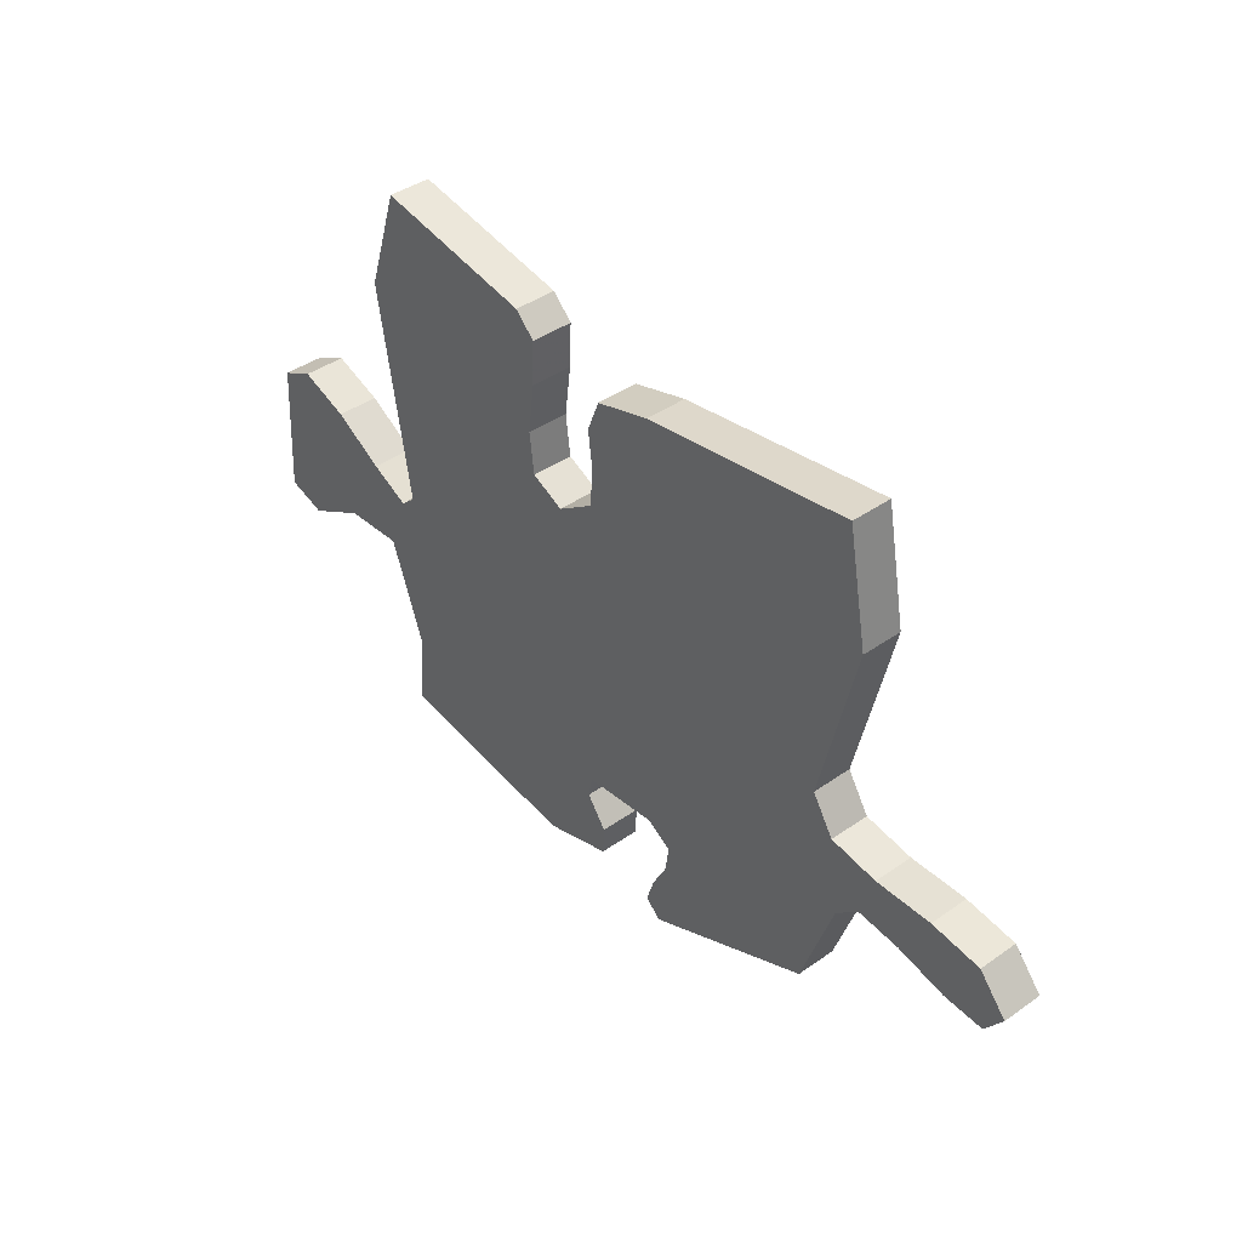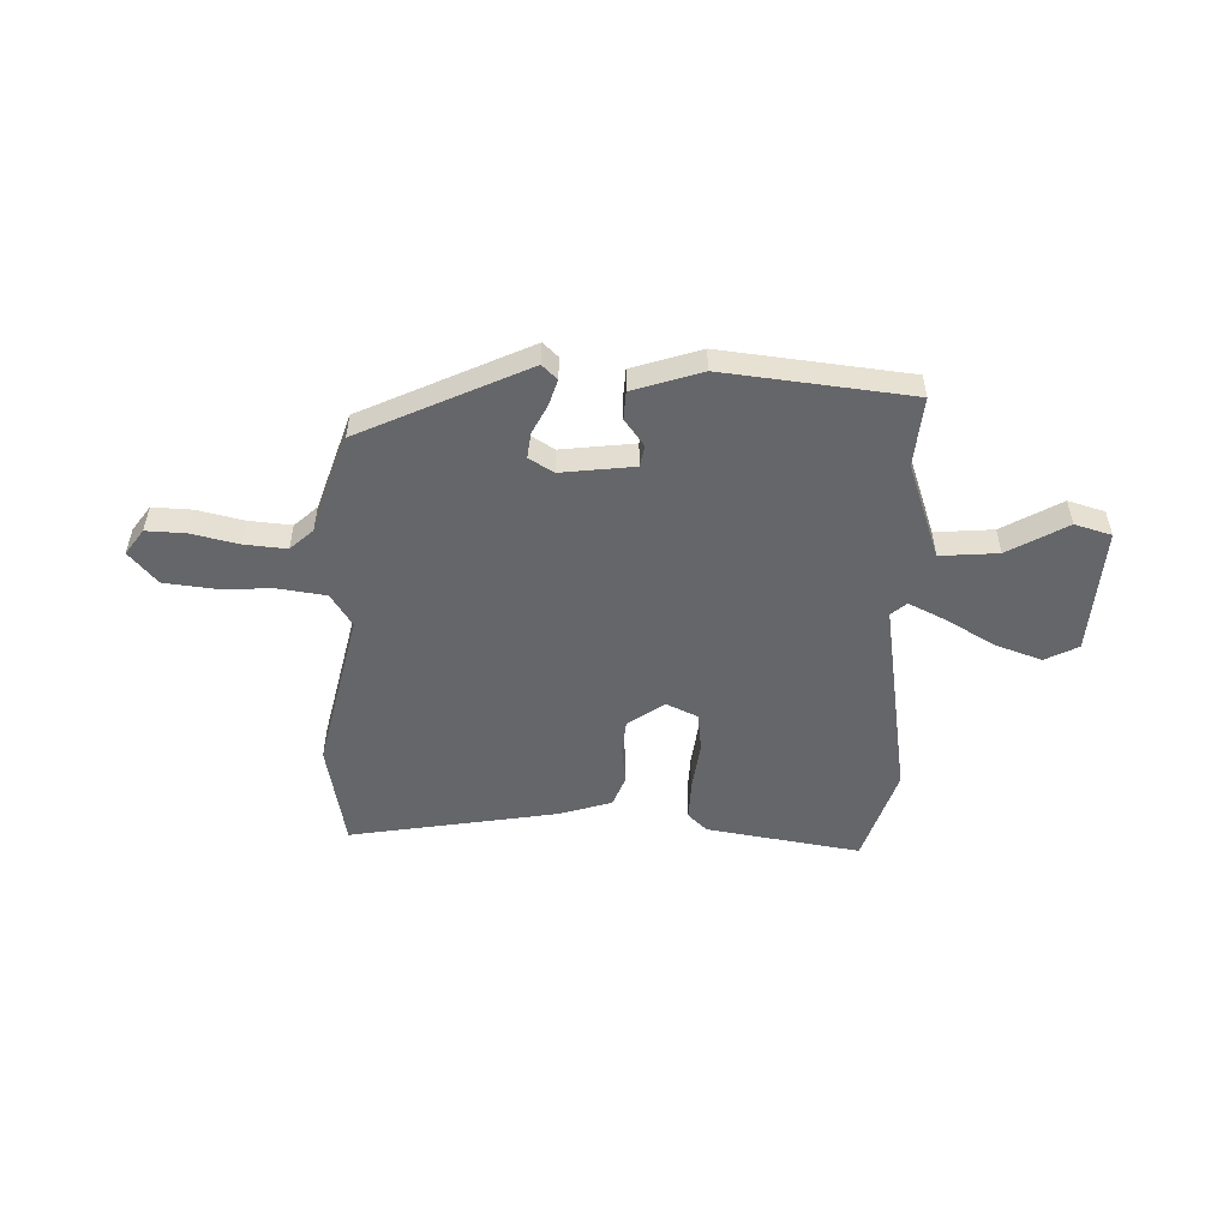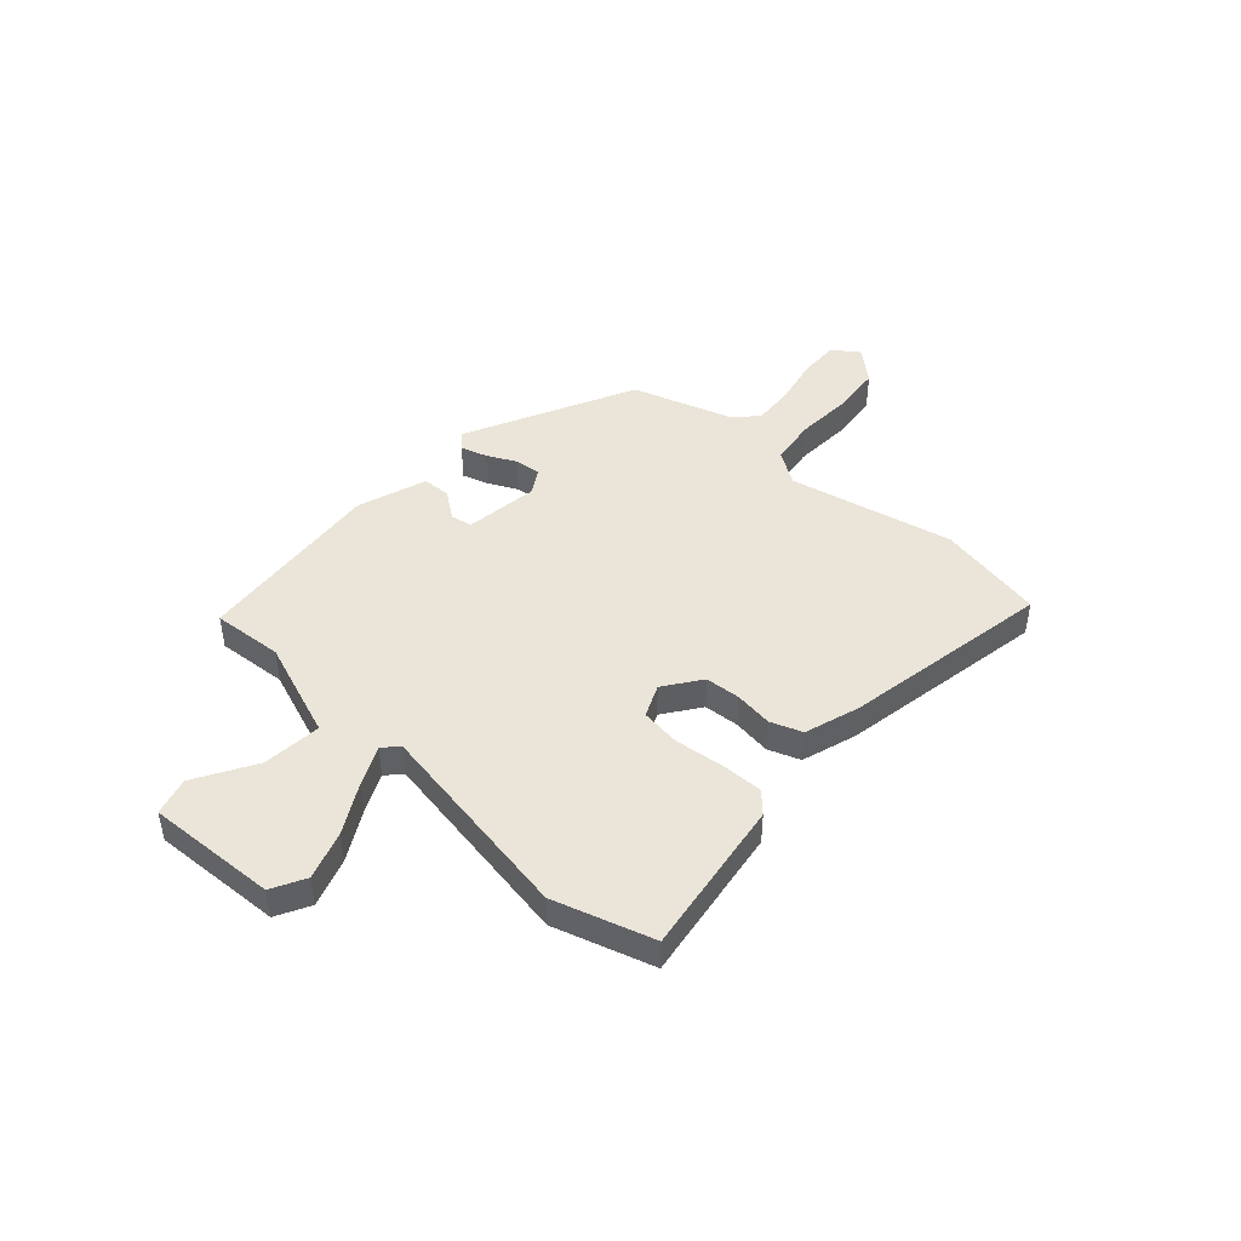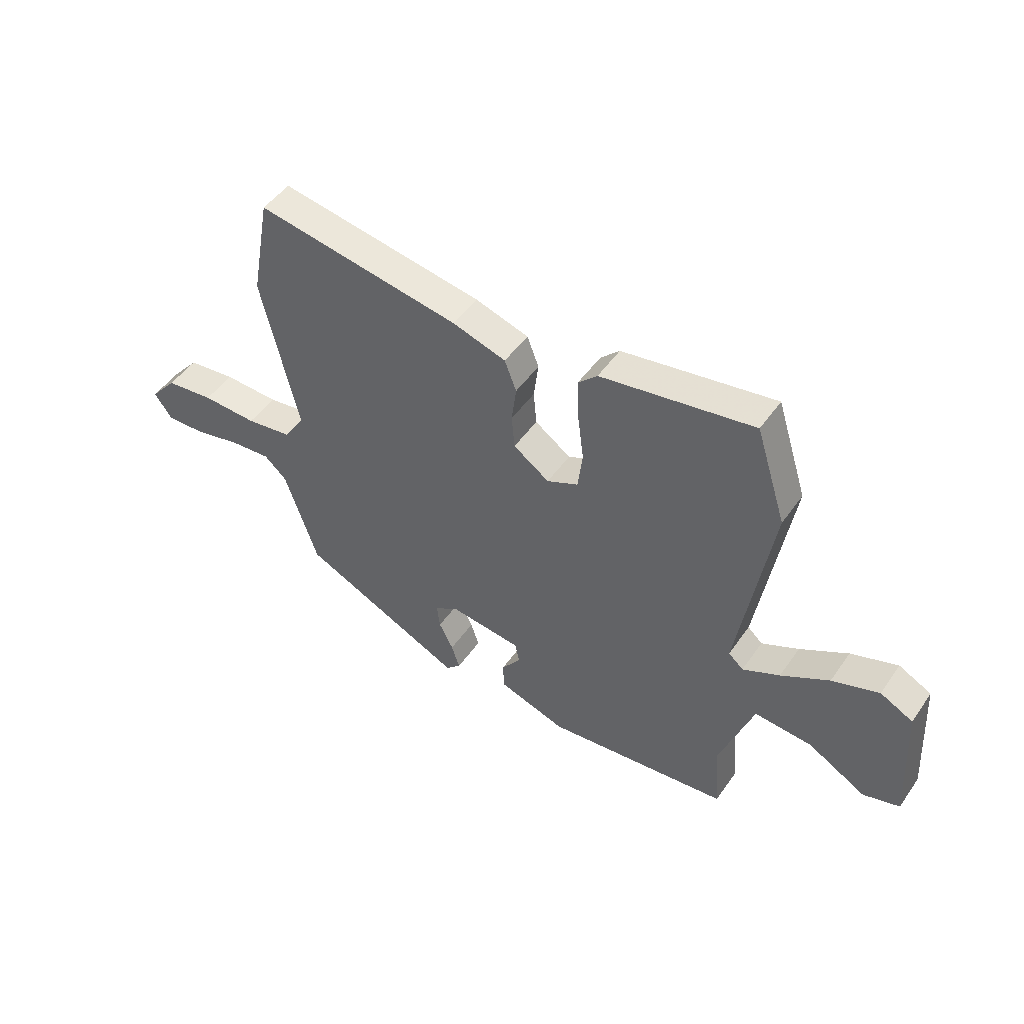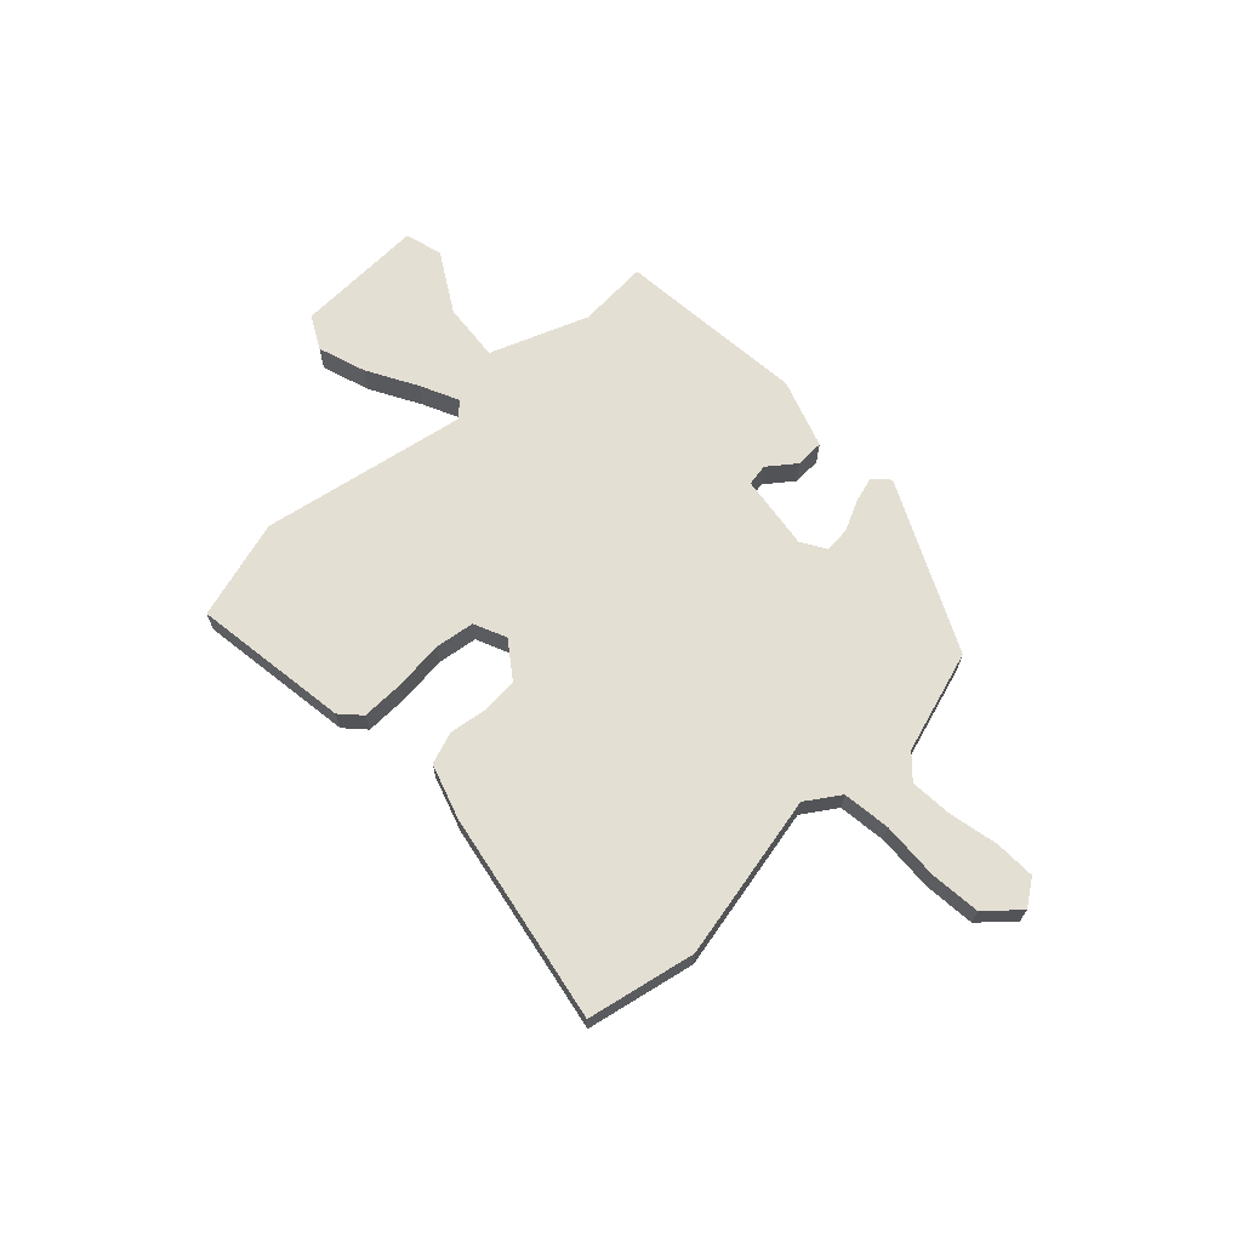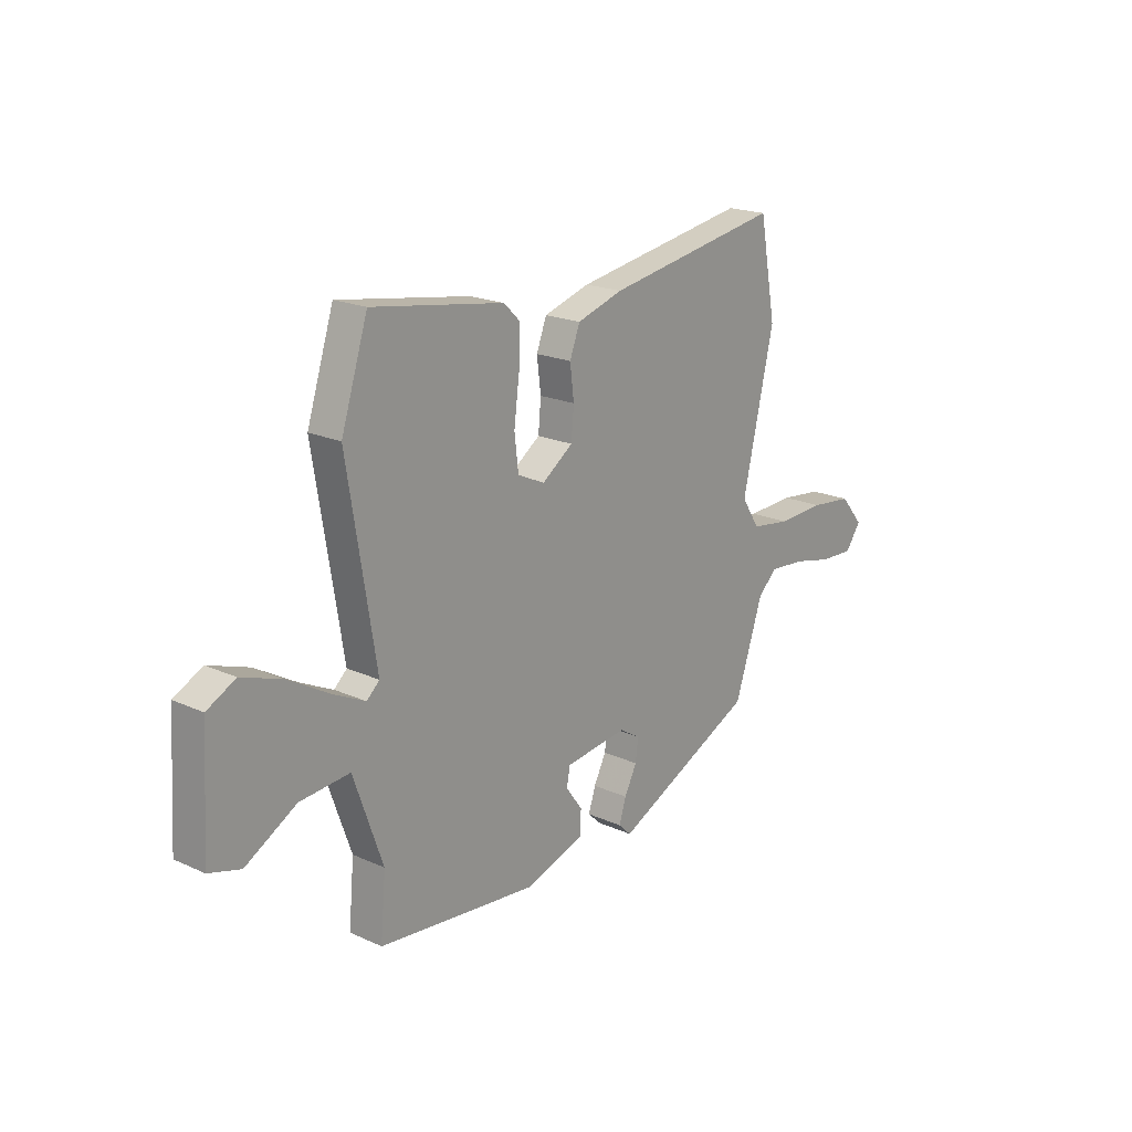
<metadata>
{"format":"obj","ext":"obj","renderer":"f3d","projection":"perspective","resolution":1024,"background":"white","views":[{"elev":41.6,"azim":49.6,"up":"+Z"},{"elev":-51.9,"azim":178.3,"up":"+Y"},{"elev":45.3,"azim":-47.1,"up":"+Y"},{"elev":48.7,"azim":-146.5,"up":"+Z"},{"elev":66.6,"azim":47.7,"up":"+Y"},{"elev":19.8,"azim":-50.2,"up":"+Z"}]}
</metadata>
<code>
v -0.547 0.07 0.353
v -0.487 0.07 0.54
v -0.19 0.07 0.492
v -0.153 0.07 0.456
v -0.156 0.07 0.376
v -0.168 0.07 0.283
v -0.159 0.07 0.208
v -0.098 0.07 0.18
v -0.028 0.07 0.229
v -0.022 0.07 0.296
v -0.031 0.07 0.368
v -0.008 0.07 0.428
v 0.096 0.07 0.46
v 0.495 0.07 0.527
v 0.533 0.07 0.323
v 0.462 0.07 0.012
v 0.503 0.07 -0.052
v 0.593 0.07 -0.065
v 0.701 0.07 -0.061
v 0.796 0.07 -0.072
v 0.849 0.07 -0.134
v 0.814 0.07 -0.183
v 0.738 0.07 -0.18
v 0.647 0.07 -0.159
v 0.566 0.07 -0.152
v 0.522 0.07 -0.192
v 0.458 0.07 -0.384
v 0.136 0.07 -0.535
v 0.107 0.07 -0.507
v 0.123 0.07 -0.457
v 0.151 0.07 -0.402
v 0.157 0.07 -0.353
v 0.11 0.07 -0.324
v -0.031 0.07 -0.341
v -0.039 0.07 -0.382
v -0.001 0.07 -0.434
v -0.004 0.07 -0.488
v -0.136 0.07 -0.531
v -0.497 0.07 -0.491
v -0.485 0.07 -0.357
v -0.551 0.07 -0.17
v -0.663 0.07 -0.179
v -0.777 0.07 -0.244
v -0.848 0.07 -0.223
v -0.833 0.07 0.023
v -0.769 0.07 0.056
v -0.678 0.07 0.024
v -0.585 0.07 -0.03
v -0.513 0.07 -0.065
v -0.484 0.07 -0.039
v -0.547 0 0.353
v -0.487 0 0.54
v -0.19 0 0.492
v -0.153 0 0.456
v -0.156 0 0.376
v -0.168 0 0.283
v -0.159 0 0.208
v -0.098 0 0.18
v -0.028 0 0.229
v -0.022 0 0.296
v -0.031 0 0.368
v -0.008 0 0.428
v 0.096 0 0.46
v 0.495 0 0.527
v 0.533 0 0.323
v 0.462 0 0.012
v 0.503 0 -0.052
v 0.593 0 -0.065
v 0.701 0 -0.061
v 0.796 0 -0.072
v 0.849 0 -0.134
v 0.814 0 -0.183
v 0.738 0 -0.18
v 0.647 0 -0.159
v 0.566 0 -0.152
v 0.522 0 -0.192
v 0.458 0 -0.384
v 0.136 0 -0.535
v 0.107 0 -0.507
v 0.123 0 -0.457
v 0.151 0 -0.402
v 0.157 0 -0.353
v 0.11 0 -0.324
v -0.031 0 -0.341
v -0.039 0 -0.382
v -0.001 0 -0.434
v -0.004 0 -0.488
v -0.136 0 -0.531
v -0.497 0 -0.491
v -0.485 0 -0.357
v -0.551 0 -0.17
v -0.663 0 -0.179
v -0.777 0 -0.244
v -0.848 0 -0.223
v -0.833 0 0.023
v -0.769 0 0.056
v -0.678 0 0.024
v -0.585 0 -0.03
v -0.513 0 -0.065
v -0.484 0 -0.039
f 46 47 48
f 45 46 48
f 44 45 48
f 43 44 48
f 42 43 48
f 41 42 48 49
f 40 41 49 50
f 38 39 40
f 37 38 40
f 36 37 40
f 35 36 40
f 34 35 40 50
f 29 30 31
f 28 29 31
f 27 28 31
f 26 27 31
f 25 26 31 32
f 22 23 24
f 21 22 24
f 20 21 24
f 19 20 24
f 18 19 24
f 17 18 24 25
f 25 32 33
f 17 25 33
f 16 17 33
f 15 16 33
f 14 15 33
f 13 14 33
f 12 13 33
f 11 12 33
f 10 11 33
f 4 5 6
f 3 4 6
f 2 3 6
f 1 2 6
f 50 1 6
f 50 6 7
f 34 50 7 8
f 9 10 33 34
f 8 9 34
f 98 97 96
f 98 96 95
f 98 95 94
f 98 94 93
f 98 93 92
f 99 98 92 91
f 100 99 91 90
f 90 89 88
f 90 88 87
f 90 87 86
f 90 86 85
f 100 90 85 84
f 81 80 79
f 81 79 78
f 81 78 77
f 81 77 76
f 82 81 76 75
f 74 73 72
f 74 72 71
f 74 71 70
f 74 70 69
f 74 69 68
f 75 74 68 67
f 83 82 75
f 83 75 67
f 83 67 66
f 83 66 65
f 83 65 64
f 83 64 63
f 83 63 62
f 83 62 61
f 83 61 60
f 56 55 54
f 56 54 53
f 56 53 52
f 56 52 51
f 56 51 100
f 57 56 100
f 58 57 100 84
f 84 83 60 59
f 84 59 58
f 1 51 52 2
f 2 52 53 3
f 3 53 54 4
f 4 54 55 5
f 5 55 56 6
f 6 56 57 7
f 7 57 58 8
f 8 58 59 9
f 9 59 60 10
f 10 60 61 11
f 11 61 62 12
f 12 62 63 13
f 13 63 64 14
f 14 64 65 15
f 15 65 66 16
f 16 66 67 17
f 17 67 68 18
f 18 68 69 19
f 19 69 70 20
f 20 70 71 21
f 21 71 72 22
f 22 72 73 23
f 23 73 74 24
f 24 74 75 25
f 25 75 76 26
f 26 76 77 27
f 27 77 78 28
f 28 78 79 29
f 29 79 80 30
f 30 80 81 31
f 31 81 82 32
f 32 82 83 33
f 33 83 84 34
f 34 84 85 35
f 35 85 86 36
f 36 86 87 37
f 37 87 88 38
f 38 88 89 39
f 39 89 90 40
f 40 90 91 41
f 41 91 92 42
f 42 92 93 43
f 43 93 94 44
f 44 94 95 45
f 45 95 96 46
f 46 96 97 47
f 47 97 98 48
f 48 98 99 49
f 49 99 100 50
f 50 100 51 1

</code>
